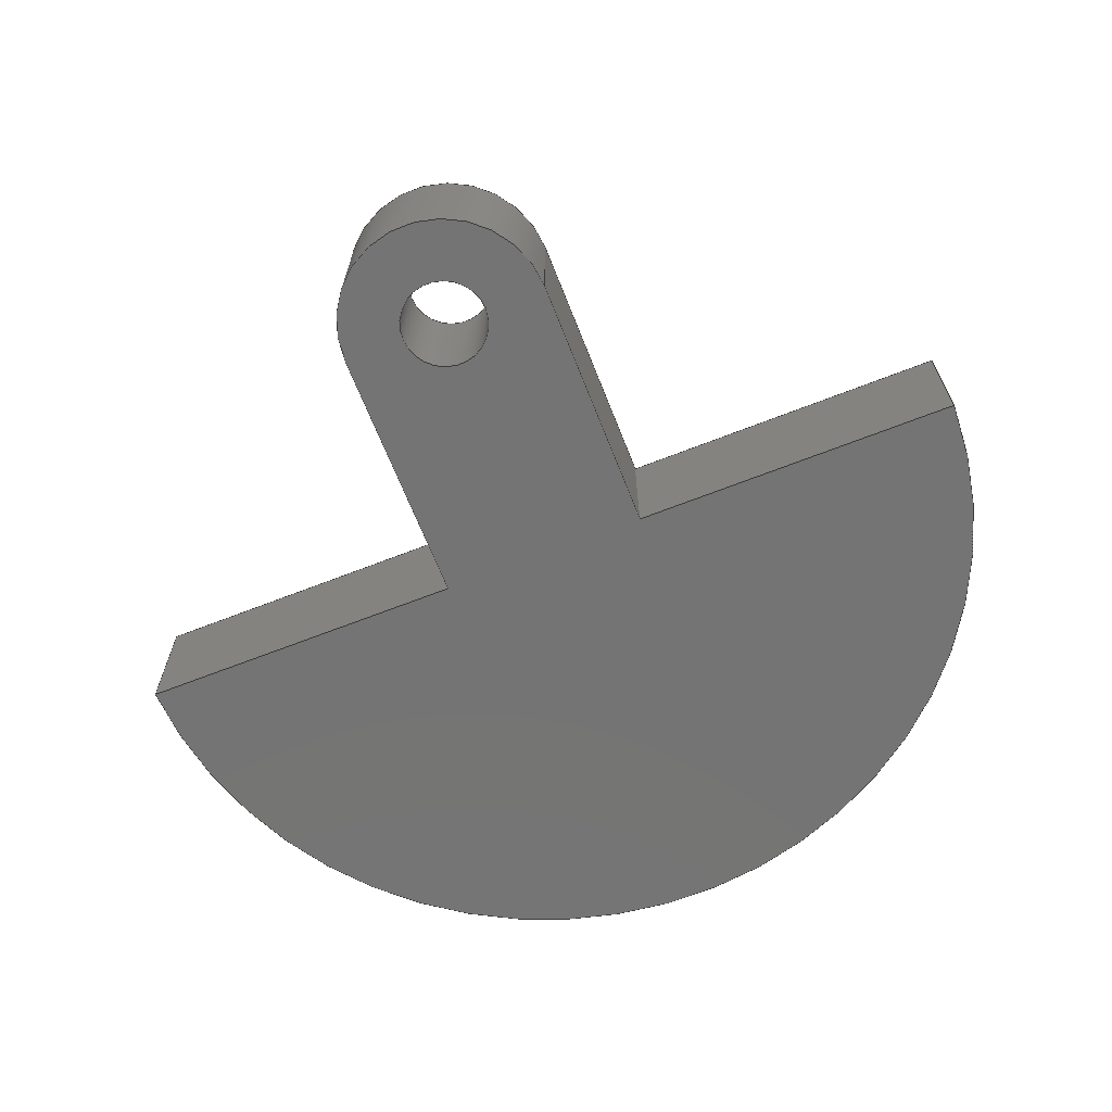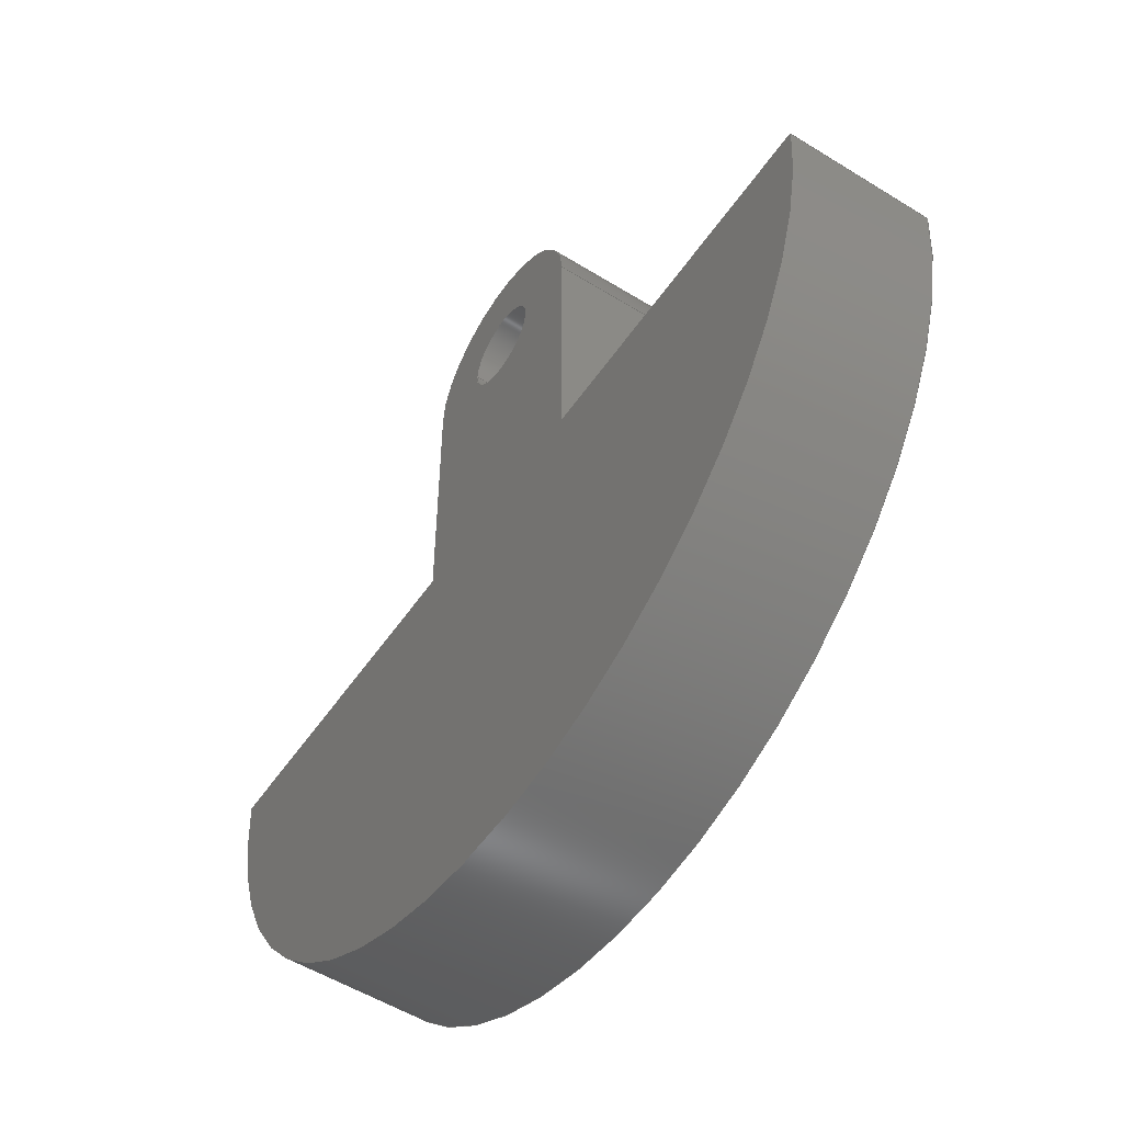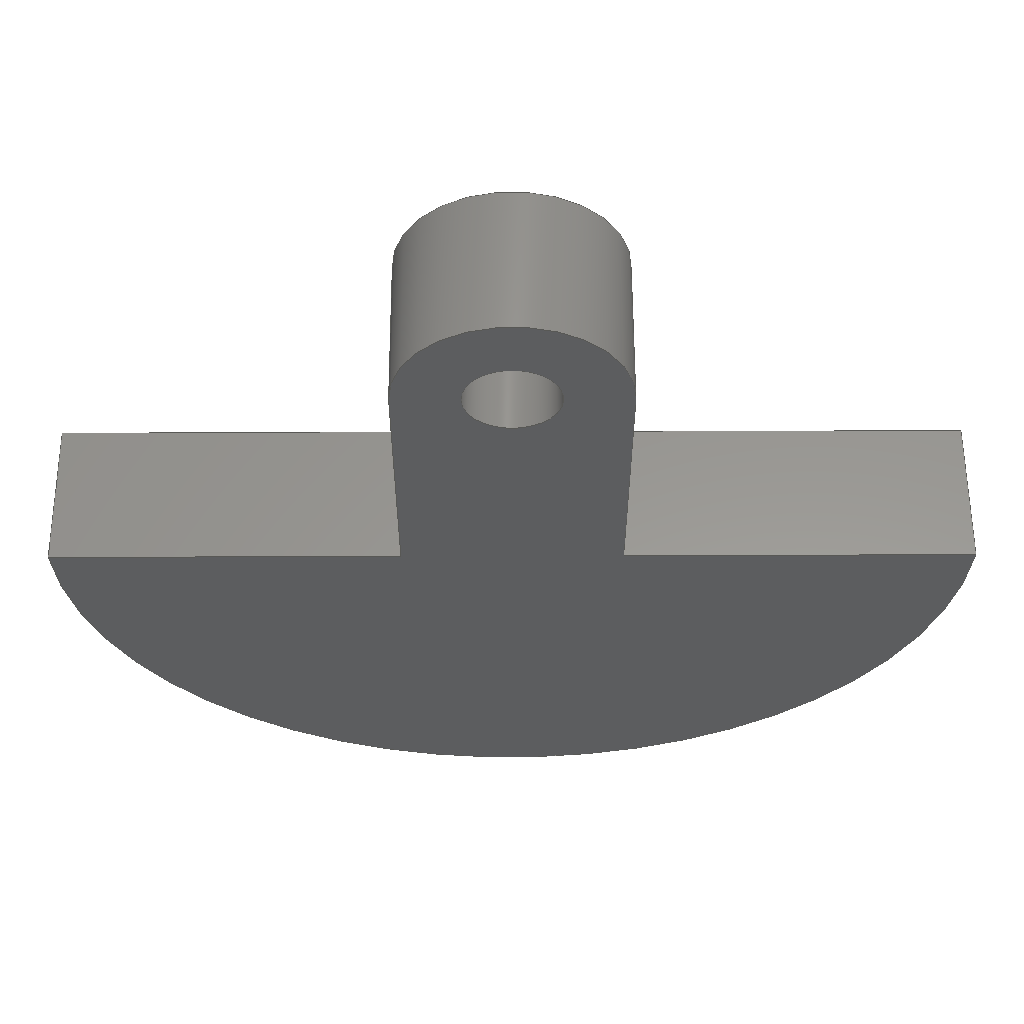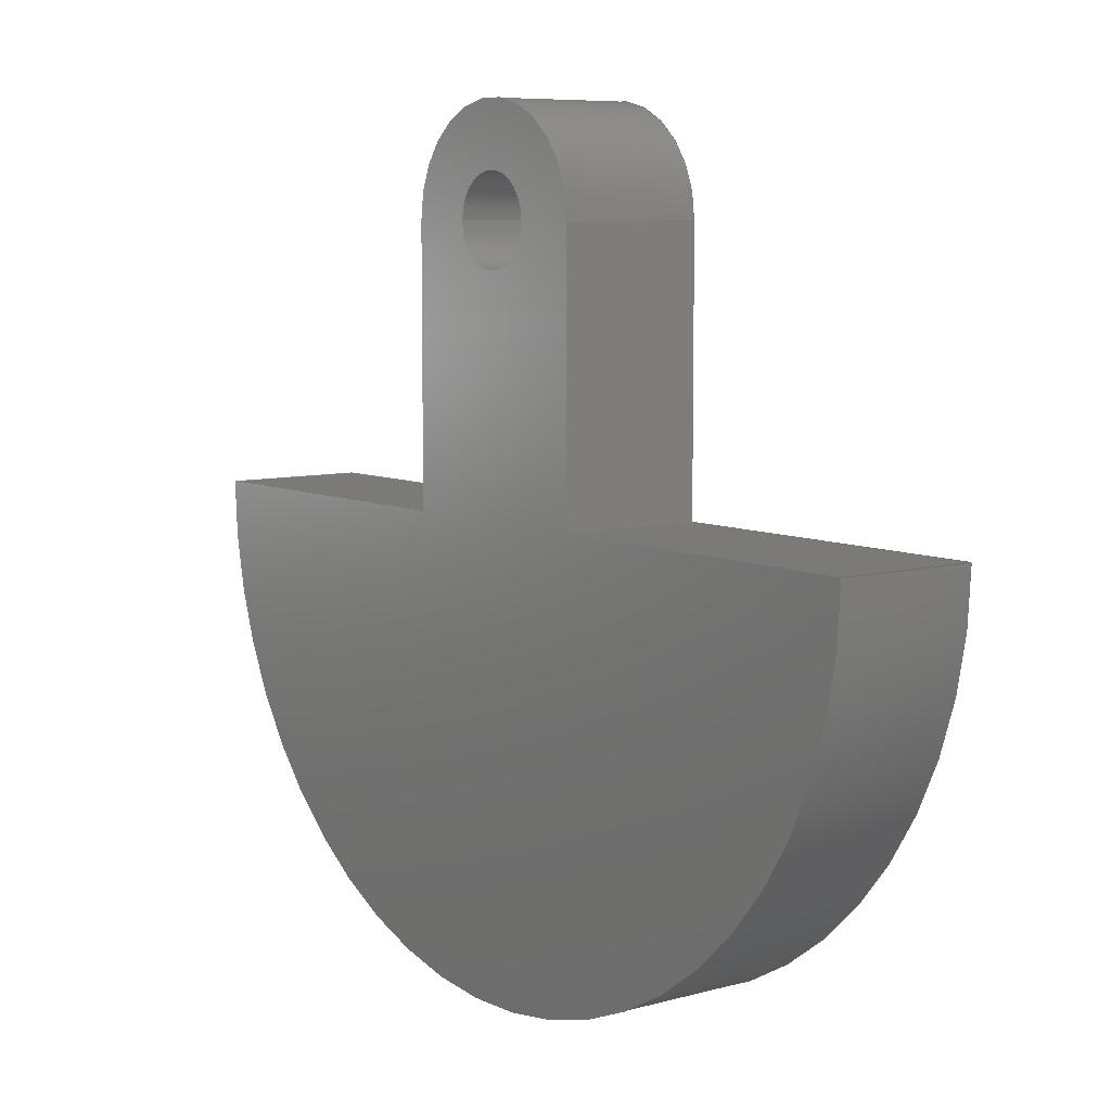
<metadata>
{"format":"step","ext":"step","renderer":"f3d","projection":"perspective","resolution":1024,"background":"white","views":[{"elev":-66.6,"azim":-158.5,"up":"+Z"},{"elev":-53.2,"azim":56.4,"up":"+Y"},{"elev":58.6,"azim":179.8,"up":"+Y"},{"elev":7.6,"azim":52.3,"up":"+Y"}]}
</metadata>
<code>
ISO-10303-21;
DATA;
#1=MECHANICAL_DESIGN_GEOMETRIC_PRESENTATION_REPRESENTATION('',(#4),#283);
#2=SHAPE_REPRESENTATION_RELATIONSHIP('SRR','None',#290,#3);
#3=ADVANCED_BREP_SHAPE_REPRESENTATION('',(#5),#282);
#4=STYLED_ITEM('',(#299),#5);
#5=MANIFOLD_SOLID_BREP('Body1',#159);
#6=FACE_BOUND('',#31,.T.);
#7=FACE_BOUND('',#33,.T.);
#8=PLANE('',#179);
#9=PLANE('',#180);
#10=PLANE('',#184);
#11=PLANE('',#185);
#12=PLANE('',#186);
#13=PLANE('',#187);
#14=FACE_OUTER_BOUND('',#23,.T.);
#15=FACE_OUTER_BOUND('',#24,.T.);
#16=FACE_OUTER_BOUND('',#25,.T.);
#17=FACE_OUTER_BOUND('',#26,.T.);
#18=FACE_OUTER_BOUND('',#27,.T.);
#19=FACE_OUTER_BOUND('',#28,.T.);
#20=FACE_OUTER_BOUND('',#29,.T.);
#21=FACE_OUTER_BOUND('',#30,.T.);
#22=FACE_OUTER_BOUND('',#32,.T.);
#23=EDGE_LOOP('',(#105,#106,#107,#108));
#24=EDGE_LOOP('',(#109,#110,#111,#112));
#25=EDGE_LOOP('',(#113,#114,#115,#116));
#26=EDGE_LOOP('',(#117,#118,#119,#120));
#27=EDGE_LOOP('',(#121,#122,#123,#124));
#28=EDGE_LOOP('',(#125,#126,#127,#128));
#29=EDGE_LOOP('',(#129,#130,#131,#132));
#30=EDGE_LOOP('',(#133,#134,#135,#136,#137,#138));
#31=EDGE_LOOP('',(#139));
#32=EDGE_LOOP('',(#140,#141,#142,#143,#144,#145));
#33=EDGE_LOOP('',(#146));
#34=LINE('',#240,#49);
#35=LINE('',#247,#50);
#36=LINE('',#250,#51);
#37=LINE('',#253,#52);
#38=LINE('',#255,#53);
#39=LINE('',#256,#54);
#40=LINE('',#259,#55);
#41=LINE('',#261,#56);
#42=LINE('',#262,#57);
#43=LINE('',#268,#58);
#44=LINE('',#271,#59);
#45=LINE('',#273,#60);
#46=LINE('',#274,#61);
#47=LINE('',#276,#62);
#48=LINE('',#277,#63);
#49=VECTOR('',#194,0.25);
#50=VECTOR('',#201,1);
#51=VECTOR('',#204,1);
#52=VECTOR('',#207,1);
#53=VECTOR('',#208,1);
#54=VECTOR('',#209,1);
#55=VECTOR('',#212,1);
#56=VECTOR('',#213,1);
#57=VECTOR('',#214,1);
#58=VECTOR('',#221,1);
#59=VECTOR('',#224,1);
#60=VECTOR('',#225,1);
#61=VECTOR('',#226,1);
#62=VECTOR('',#229,1);
#63=VECTOR('',#230,1);
#64=CIRCLE('',#174,0.25);
#65=CIRCLE('',#175,0.25);
#66=CIRCLE('',#177,0.6);
#67=CIRCLE('',#178,0.6);
#68=CIRCLE('',#182,2.5);
#69=CIRCLE('',#183,2.5);
#70=VERTEX_POINT('',#237);
#71=VERTEX_POINT('',#239);
#72=VERTEX_POINT('',#243);
#73=VERTEX_POINT('',#244);
#74=VERTEX_POINT('',#246);
#75=VERTEX_POINT('',#248);
#76=VERTEX_POINT('',#252);
#77=VERTEX_POINT('',#254);
#78=VERTEX_POINT('',#258);
#79=VERTEX_POINT('',#260);
#80=VERTEX_POINT('',#264);
#81=VERTEX_POINT('',#266);
#82=VERTEX_POINT('',#270);
#83=VERTEX_POINT('',#272);
#84=EDGE_CURVE('',#70,#70,#64,.T.);
#85=EDGE_CURVE('',#70,#71,#34,.T.);
#86=EDGE_CURVE('',#71,#71,#65,.T.);
#87=EDGE_CURVE('',#72,#73,#66,.T.);
#88=EDGE_CURVE('',#72,#74,#35,.T.);
#89=EDGE_CURVE('',#75,#74,#67,.T.);
#90=EDGE_CURVE('',#73,#75,#36,.T.);
#91=EDGE_CURVE('',#73,#76,#37,.T.);
#92=EDGE_CURVE('',#77,#75,#38,.T.);
#93=EDGE_CURVE('',#76,#77,#39,.T.);
#94=EDGE_CURVE('',#76,#78,#40,.T.);
#95=EDGE_CURVE('',#79,#77,#41,.T.);
#96=EDGE_CURVE('',#78,#79,#42,.T.);
#97=EDGE_CURVE('',#78,#80,#68,.T.);
#98=EDGE_CURVE('',#81,#79,#69,.T.);
#99=EDGE_CURVE('',#80,#81,#43,.T.);
#100=EDGE_CURVE('',#82,#80,#44,.T.);
#101=EDGE_CURVE('',#83,#81,#45,.T.);
#102=EDGE_CURVE('',#82,#83,#46,.T.);
#103=EDGE_CURVE('',#72,#82,#47,.T.);
#104=EDGE_CURVE('',#74,#83,#48,.T.);
#105=ORIENTED_EDGE('',*,*,#84,.F.);
#106=ORIENTED_EDGE('',*,*,#85,.T.);
#107=ORIENTED_EDGE('',*,*,#86,.F.);
#108=ORIENTED_EDGE('',*,*,#85,.F.);
#109=ORIENTED_EDGE('',*,*,#87,.F.);
#110=ORIENTED_EDGE('',*,*,#88,.T.);
#111=ORIENTED_EDGE('',*,*,#89,.F.);
#112=ORIENTED_EDGE('',*,*,#90,.F.);
#113=ORIENTED_EDGE('',*,*,#91,.F.);
#114=ORIENTED_EDGE('',*,*,#90,.T.);
#115=ORIENTED_EDGE('',*,*,#92,.F.);
#116=ORIENTED_EDGE('',*,*,#93,.F.);
#117=ORIENTED_EDGE('',*,*,#94,.F.);
#118=ORIENTED_EDGE('',*,*,#93,.T.);
#119=ORIENTED_EDGE('',*,*,#95,.F.);
#120=ORIENTED_EDGE('',*,*,#96,.F.);
#121=ORIENTED_EDGE('',*,*,#97,.F.);
#122=ORIENTED_EDGE('',*,*,#96,.T.);
#123=ORIENTED_EDGE('',*,*,#98,.F.);
#124=ORIENTED_EDGE('',*,*,#99,.F.);
#125=ORIENTED_EDGE('',*,*,#100,.T.);
#126=ORIENTED_EDGE('',*,*,#99,.T.);
#127=ORIENTED_EDGE('',*,*,#101,.F.);
#128=ORIENTED_EDGE('',*,*,#102,.F.);
#129=ORIENTED_EDGE('',*,*,#103,.T.);
#130=ORIENTED_EDGE('',*,*,#102,.T.);
#131=ORIENTED_EDGE('',*,*,#104,.F.);
#132=ORIENTED_EDGE('',*,*,#88,.F.);
#133=ORIENTED_EDGE('',*,*,#103,.F.);
#134=ORIENTED_EDGE('',*,*,#87,.T.);
#135=ORIENTED_EDGE('',*,*,#91,.T.);
#136=ORIENTED_EDGE('',*,*,#94,.T.);
#137=ORIENTED_EDGE('',*,*,#97,.T.);
#138=ORIENTED_EDGE('',*,*,#100,.F.);
#139=ORIENTED_EDGE('',*,*,#86,.T.);
#140=ORIENTED_EDGE('',*,*,#104,.T.);
#141=ORIENTED_EDGE('',*,*,#101,.T.);
#142=ORIENTED_EDGE('',*,*,#98,.T.);
#143=ORIENTED_EDGE('',*,*,#95,.T.);
#144=ORIENTED_EDGE('',*,*,#92,.T.);
#145=ORIENTED_EDGE('',*,*,#89,.T.);
#146=ORIENTED_EDGE('',*,*,#84,.T.);
#147=CYLINDRICAL_SURFACE('',#173,0.25);
#148=CYLINDRICAL_SURFACE('',#176,0.6);
#149=CYLINDRICAL_SURFACE('',#181,2.5);
#150=ADVANCED_FACE('',(#14),#147,.F.);
#151=ADVANCED_FACE('',(#15),#148,.T.);
#152=ADVANCED_FACE('',(#16),#8,.T.);
#153=ADVANCED_FACE('',(#17),#9,.T.);
#154=ADVANCED_FACE('',(#18),#149,.T.);
#155=ADVANCED_FACE('',(#19),#10,.T.);
#156=ADVANCED_FACE('',(#20),#11,.T.);
#157=ADVANCED_FACE('',(#21,#6),#12,.T.);
#158=ADVANCED_FACE('',(#22,#7),#13,.F.);
#159=CLOSED_SHELL('',(#150,#151,#152,#153,#154,#155,#156,#157,#158));
#160=DERIVED_UNIT_ELEMENT(#162,1);
#161=DERIVED_UNIT_ELEMENT(#285,3);
#162=(
MASS_UNIT()
NAMED_UNIT(*)
SI_UNIT(.KILO.,.GRAM.)
);
#163=DERIVED_UNIT((#160,#161));
#164=MEASURE_REPRESENTATION_ITEM('density measure',
POSITIVE_RATIO_MEASURE(7850),#163);
#165=PROPERTY_DEFINITION_REPRESENTATION(#170,#167);
#166=PROPERTY_DEFINITION_REPRESENTATION(#171,#168);
#167=REPRESENTATION('material name',(#169),#282);
#168=REPRESENTATION('density',(#164),#282);
#169=DESCRIPTIVE_REPRESENTATION_ITEM('Steel','Steel');
#170=PROPERTY_DEFINITION('material property','material name',#292);
#171=PROPERTY_DEFINITION('material property','density of part',#292);
#172=AXIS2_PLACEMENT_3D('placement',#235,#188,#189);
#173=AXIS2_PLACEMENT_3D('',#236,#190,#191);
#174=AXIS2_PLACEMENT_3D('',#238,#192,#193);
#175=AXIS2_PLACEMENT_3D('',#241,#195,#196);
#176=AXIS2_PLACEMENT_3D('',#242,#197,#198);
#177=AXIS2_PLACEMENT_3D('',#245,#199,#200);
#178=AXIS2_PLACEMENT_3D('',#249,#202,#203);
#179=AXIS2_PLACEMENT_3D('',#251,#205,#206);
#180=AXIS2_PLACEMENT_3D('',#257,#210,#211);
#181=AXIS2_PLACEMENT_3D('',#263,#215,#216);
#182=AXIS2_PLACEMENT_3D('',#265,#217,#218);
#183=AXIS2_PLACEMENT_3D('',#267,#219,#220);
#184=AXIS2_PLACEMENT_3D('',#269,#222,#223);
#185=AXIS2_PLACEMENT_3D('',#275,#227,#228);
#186=AXIS2_PLACEMENT_3D('',#278,#231,#232);
#187=AXIS2_PLACEMENT_3D('',#279,#233,#234);
#188=DIRECTION('axis',(0,0,1));
#189=DIRECTION('refdir',(1,0,0));
#190=DIRECTION('center_axis',(0,0,-1));
#191=DIRECTION('ref_axis',(1,0,0));
#192=DIRECTION('center_axis',(0,0,1));
#193=DIRECTION('ref_axis',(1,0,0));
#194=DIRECTION('',(0,0,1));
#195=DIRECTION('center_axis',(0,0,-1));
#196=DIRECTION('ref_axis',(1,0,0));
#197=DIRECTION('center_axis',(0,0,-1));
#198=DIRECTION('ref_axis',(1,0,0));
#199=DIRECTION('center_axis',(0,0,1));
#200=DIRECTION('ref_axis',(1,0,0));
#201=DIRECTION('',(0,0,-1));
#202=DIRECTION('center_axis',(0,0,-1));
#203=DIRECTION('ref_axis',(1,0,0));
#204=DIRECTION('',(0,0,-1));
#205=DIRECTION('center_axis',(-1,0,0));
#206=DIRECTION('ref_axis',(0,1,0));
#207=DIRECTION('',(0,-1,0));
#208=DIRECTION('',(0,1,0));
#209=DIRECTION('',(0,0,-1));
#210=DIRECTION('center_axis',(0,1,0));
#211=DIRECTION('ref_axis',(1,0,0));
#212=DIRECTION('',(-1,0,0));
#213=DIRECTION('',(1,0,0));
#214=DIRECTION('',(0,0,-1));
#215=DIRECTION('center_axis',(0,0,-1));
#216=DIRECTION('ref_axis',(-1,0,0));
#217=DIRECTION('center_axis',(0,0,1));
#218=DIRECTION('ref_axis',(-1,0,0));
#219=DIRECTION('center_axis',(0,0,-1));
#220=DIRECTION('ref_axis',(-1,0,0));
#221=DIRECTION('',(0,0,-1));
#222=DIRECTION('center_axis',(0,1,0));
#223=DIRECTION('ref_axis',(1,0,0));
#224=DIRECTION('',(1,0,0));
#225=DIRECTION('',(1,0,0));
#226=DIRECTION('',(0,0,-1));
#227=DIRECTION('center_axis',(1,0,0));
#228=DIRECTION('ref_axis',(0,-1,0));
#229=DIRECTION('',(0,-1,0));
#230=DIRECTION('',(0,-1,0));
#231=DIRECTION('center_axis',(0,0,1));
#232=DIRECTION('ref_axis',(1,0,0));
#233=DIRECTION('center_axis',(0,0,1));
#234=DIRECTION('ref_axis',(1,0,0));
#235=CARTESIAN_POINT('',(0,0,0));
#236=CARTESIAN_POINT('Origin',(0,1.5,0));
#237=CARTESIAN_POINT('',(-0.25,1.5,-0.8));
#238=CARTESIAN_POINT('Origin',(0,1.5,-0.8));
#239=CARTESIAN_POINT('',(-0.25,1.5,0));
#240=CARTESIAN_POINT('',(-0.25,1.5,0));
#241=CARTESIAN_POINT('Origin',(0,1.5,0));
#242=CARTESIAN_POINT('Origin',(0,1.5,0));
#243=CARTESIAN_POINT('',(0.6,1.5,0));
#244=CARTESIAN_POINT('',(-0.6,1.5,0));
#245=CARTESIAN_POINT('Origin',(0,1.5,0));
#246=CARTESIAN_POINT('',(0.6,1.5,-0.8));
#247=CARTESIAN_POINT('',(0.6,1.5,0));
#248=CARTESIAN_POINT('',(-0.6,1.5,-0.8));
#249=CARTESIAN_POINT('Origin',(0,1.5,-0.8));
#250=CARTESIAN_POINT('',(-0.6,1.5,0));
#251=CARTESIAN_POINT('Origin',(-0.6,0,0));
#252=CARTESIAN_POINT('',(-0.6,0,0));
#253=CARTESIAN_POINT('',(-0.6,1.5,0));
#254=CARTESIAN_POINT('',(-0.6,0,-0.8));
#255=CARTESIAN_POINT('',(-0.6,1.5,-0.8));
#256=CARTESIAN_POINT('',(-0.6,0,0));
#257=CARTESIAN_POINT('Origin',(-2.5,0,0));
#258=CARTESIAN_POINT('',(-2.5,0,0));
#259=CARTESIAN_POINT('',(-0.6,0,0));
#260=CARTESIAN_POINT('',(-2.5,0,-0.8));
#261=CARTESIAN_POINT('',(-0.6,0,-0.8));
#262=CARTESIAN_POINT('',(-2.5,0,0));
#263=CARTESIAN_POINT('Origin',(0,0,0));
#264=CARTESIAN_POINT('',(2.5,-3.062e-16,0));
#265=CARTESIAN_POINT('Origin',(0,0,0));
#266=CARTESIAN_POINT('',(2.5,-2.22e-16,-0.8));
#267=CARTESIAN_POINT('Origin',(0,0,-0.8));
#268=CARTESIAN_POINT('',(2.5,-3.062e-16,0));
#269=CARTESIAN_POINT('Origin',(0.6,0,0));
#270=CARTESIAN_POINT('',(0.6,0,0));
#271=CARTESIAN_POINT('',(0.6,0,0));
#272=CARTESIAN_POINT('',(0.6,0,-0.8));
#273=CARTESIAN_POINT('',(0.6,0,-0.8));
#274=CARTESIAN_POINT('',(0.6,0,0));
#275=CARTESIAN_POINT('Origin',(0.6,1.5,0));
#276=CARTESIAN_POINT('',(0.6,1.5,0));
#277=CARTESIAN_POINT('',(0.6,1.5,-0.8));
#278=CARTESIAN_POINT('Origin',(0,-0.2,0));
#279=CARTESIAN_POINT('Origin',(0,-0.2,-0.8));
#280=UNCERTAINTY_MEASURE_WITH_UNIT(LENGTH_MEASURE(0.001),#284,
'DISTANCE_ACCURACY_VALUE',
'Maximum model space distance between geometric entities at asserted c
onnectivities');
#281=UNCERTAINTY_MEASURE_WITH_UNIT(LENGTH_MEASURE(0.001),#284,
'DISTANCE_ACCURACY_VALUE',
'Maximum model space distance between geometric entities at asserted c
onnectivities');
#282=(
GEOMETRIC_REPRESENTATION_CONTEXT(3)
GLOBAL_UNCERTAINTY_ASSIGNED_CONTEXT((#280))
GLOBAL_UNIT_ASSIGNED_CONTEXT((#284,#286,#287))
REPRESENTATION_CONTEXT('','3D')
);
#283=(
GEOMETRIC_REPRESENTATION_CONTEXT(3)
GLOBAL_UNCERTAINTY_ASSIGNED_CONTEXT((#281))
GLOBAL_UNIT_ASSIGNED_CONTEXT((#284,#286,#287))
REPRESENTATION_CONTEXT('','3D')
);
#284=(
LENGTH_UNIT()
NAMED_UNIT(*)
SI_UNIT(.CENTI.,.METRE.)
);
#285=(
LENGTH_UNIT()
NAMED_UNIT(*)
SI_UNIT($,.METRE.)
);
#286=(
NAMED_UNIT(*)
PLANE_ANGLE_UNIT()
SI_UNIT($,.RADIAN.)
);
#287=(
NAMED_UNIT(*)
SI_UNIT($,.STERADIAN.)
SOLID_ANGLE_UNIT()
);
#288=SHAPE_DEFINITION_REPRESENTATION(#289,#290);
#289=PRODUCT_DEFINITION_SHAPE('',$,#292);
#290=SHAPE_REPRESENTATION('',(#172),#282);
#291=PRODUCT_DEFINITION_CONTEXT('part definition',#296,'design');
#292=PRODUCT_DEFINITION('balance_b','balance_b',#293,#291);
#293=PRODUCT_DEFINITION_FORMATION('',$,#298);
#294=PRODUCT_RELATED_PRODUCT_CATEGORY('balance_b','balance_b',(#298));
#295=APPLICATION_PROTOCOL_DEFINITION('international standard',
'automotive_design',2009,#296);
#296=APPLICATION_CONTEXT(
'Core Data for Automotive Mechanical Design Process');
#297=PRODUCT_CONTEXT('part definition',#296,'mechanical');
#298=PRODUCT('balance_b','balance_b',$,(#297));
#299=PRESENTATION_STYLE_ASSIGNMENT((#300));
#300=SURFACE_STYLE_USAGE(.BOTH.,#301);
#301=SURFACE_SIDE_STYLE('',(#302));
#302=SURFACE_STYLE_FILL_AREA(#303);
#303=FILL_AREA_STYLE('Powder Coat - Rough (Green)',(#304));
#304=FILL_AREA_STYLE_COLOUR('Powder Coat - Rough (Green)',#305);
#305=COLOUR_RGB('Powder Coat - Rough (Green)',0.2667,0.5882,
0.2824);
ENDSEC;
END-ISO-10303-21;

</code>
